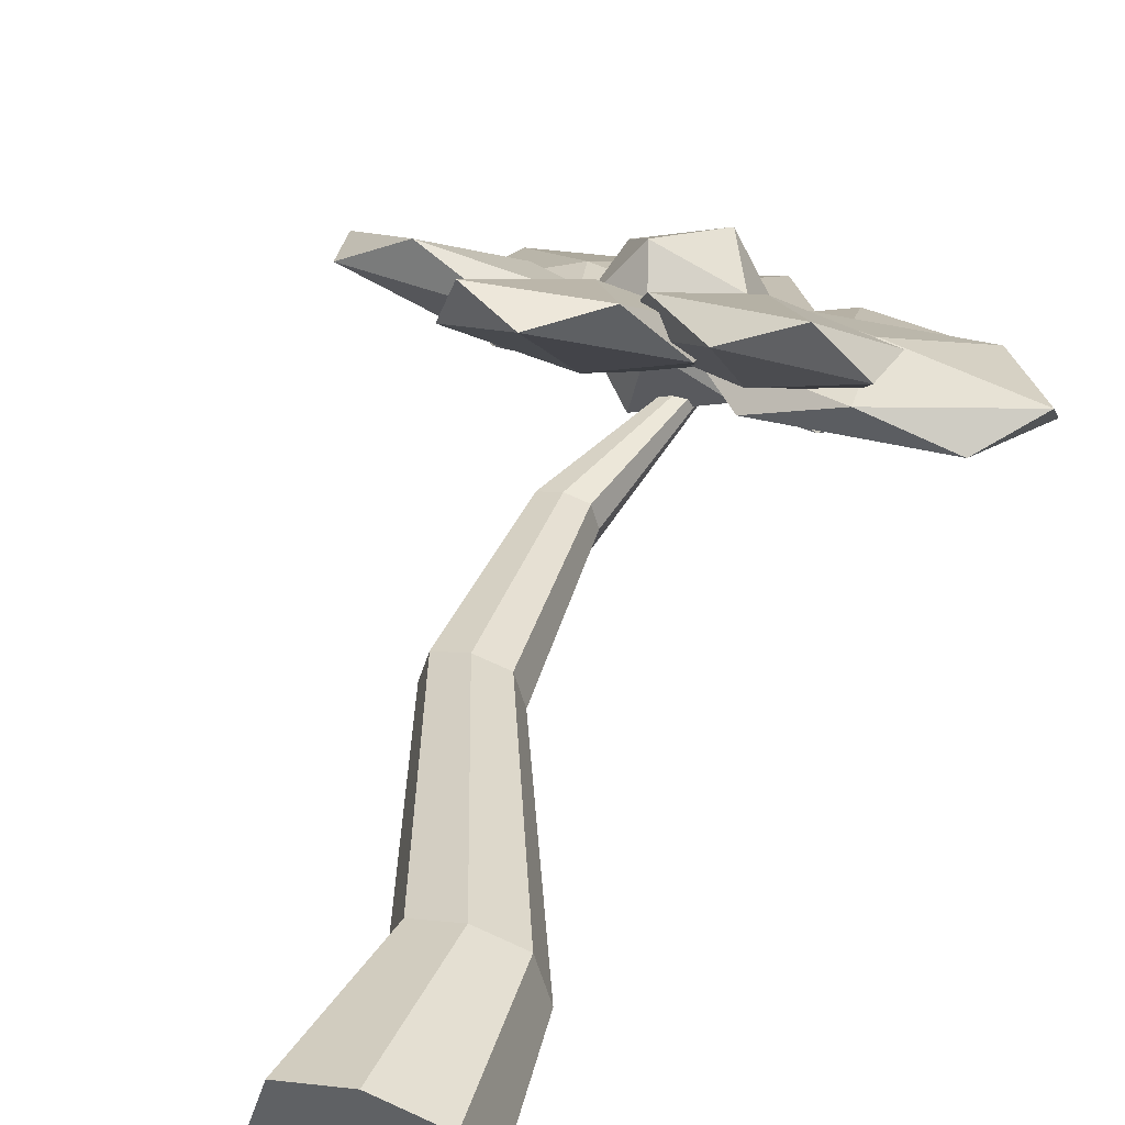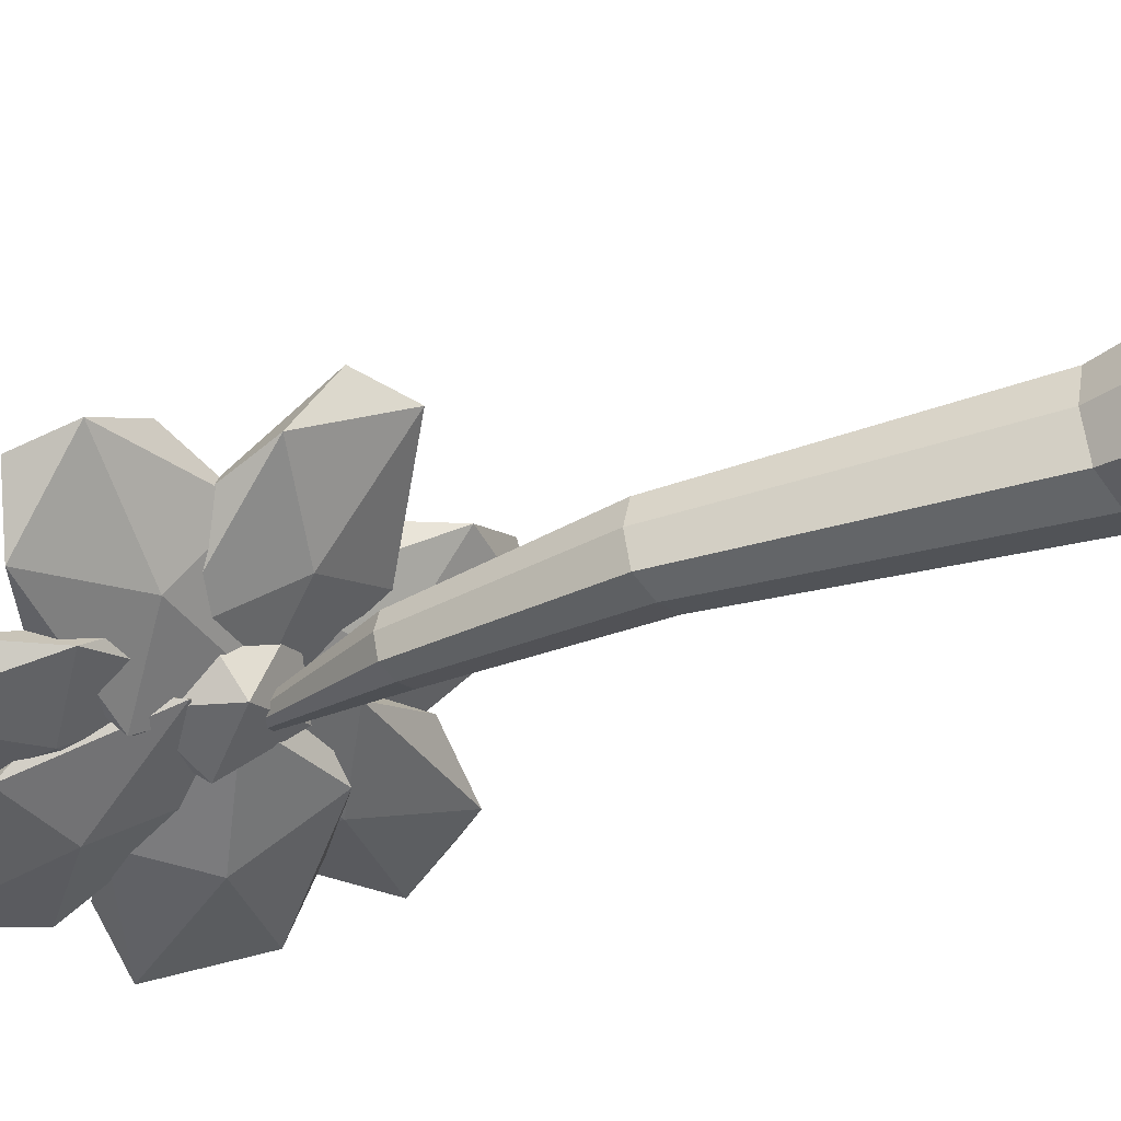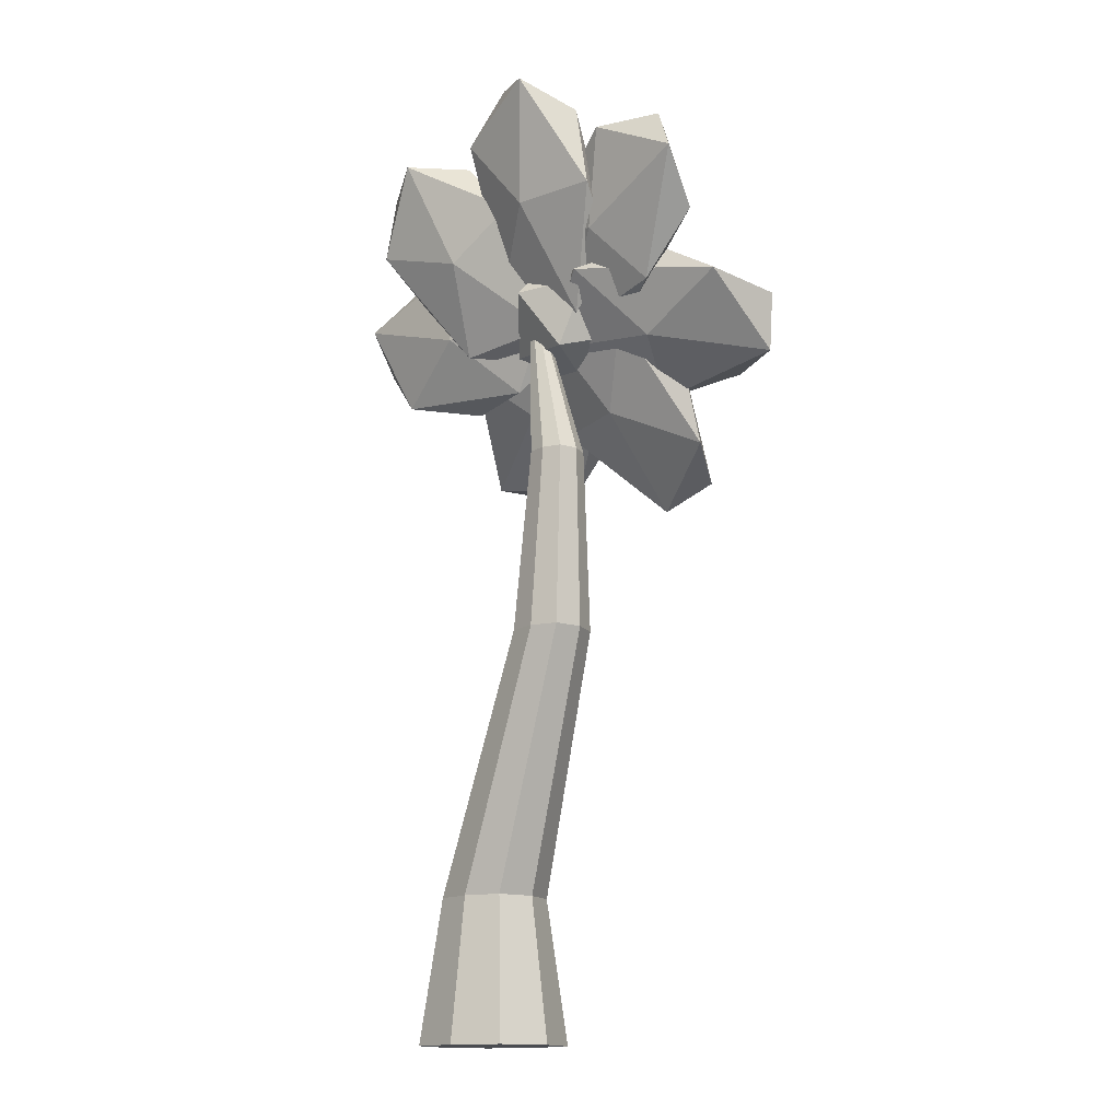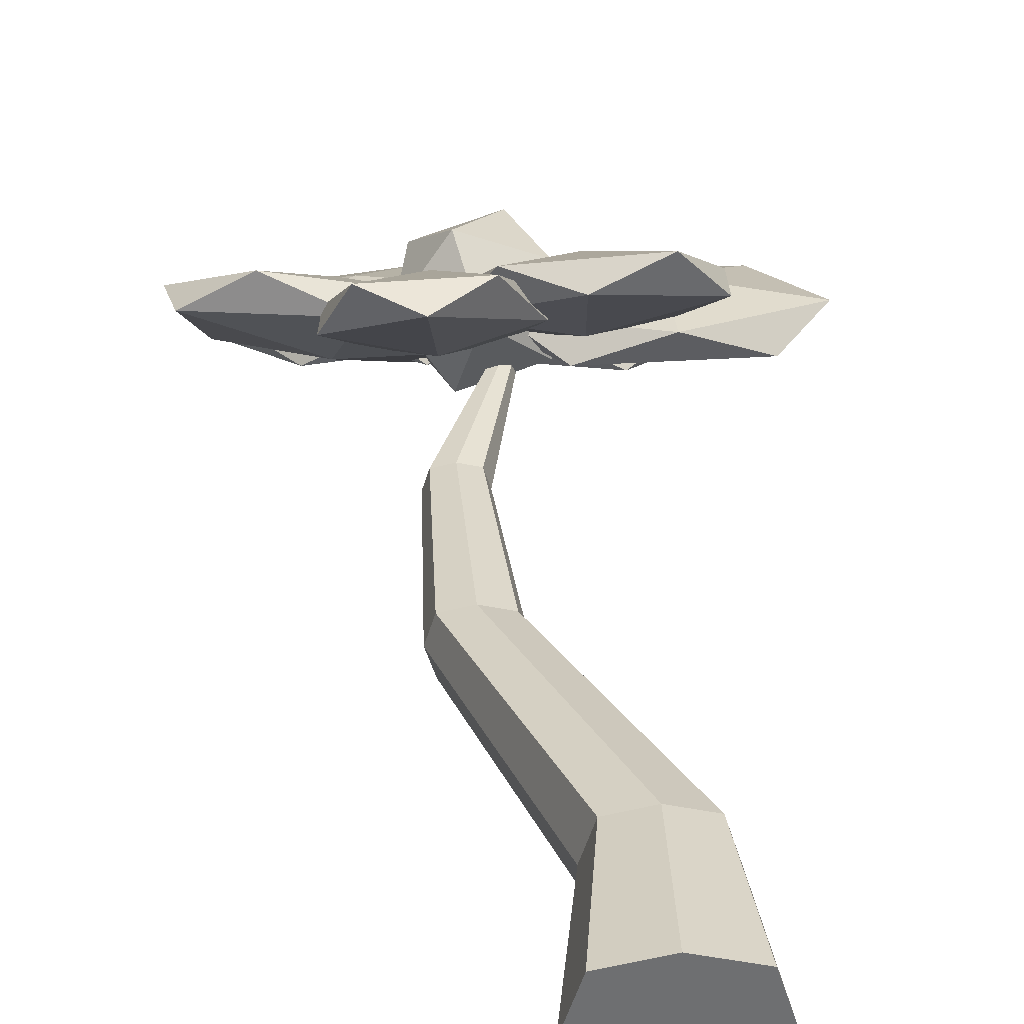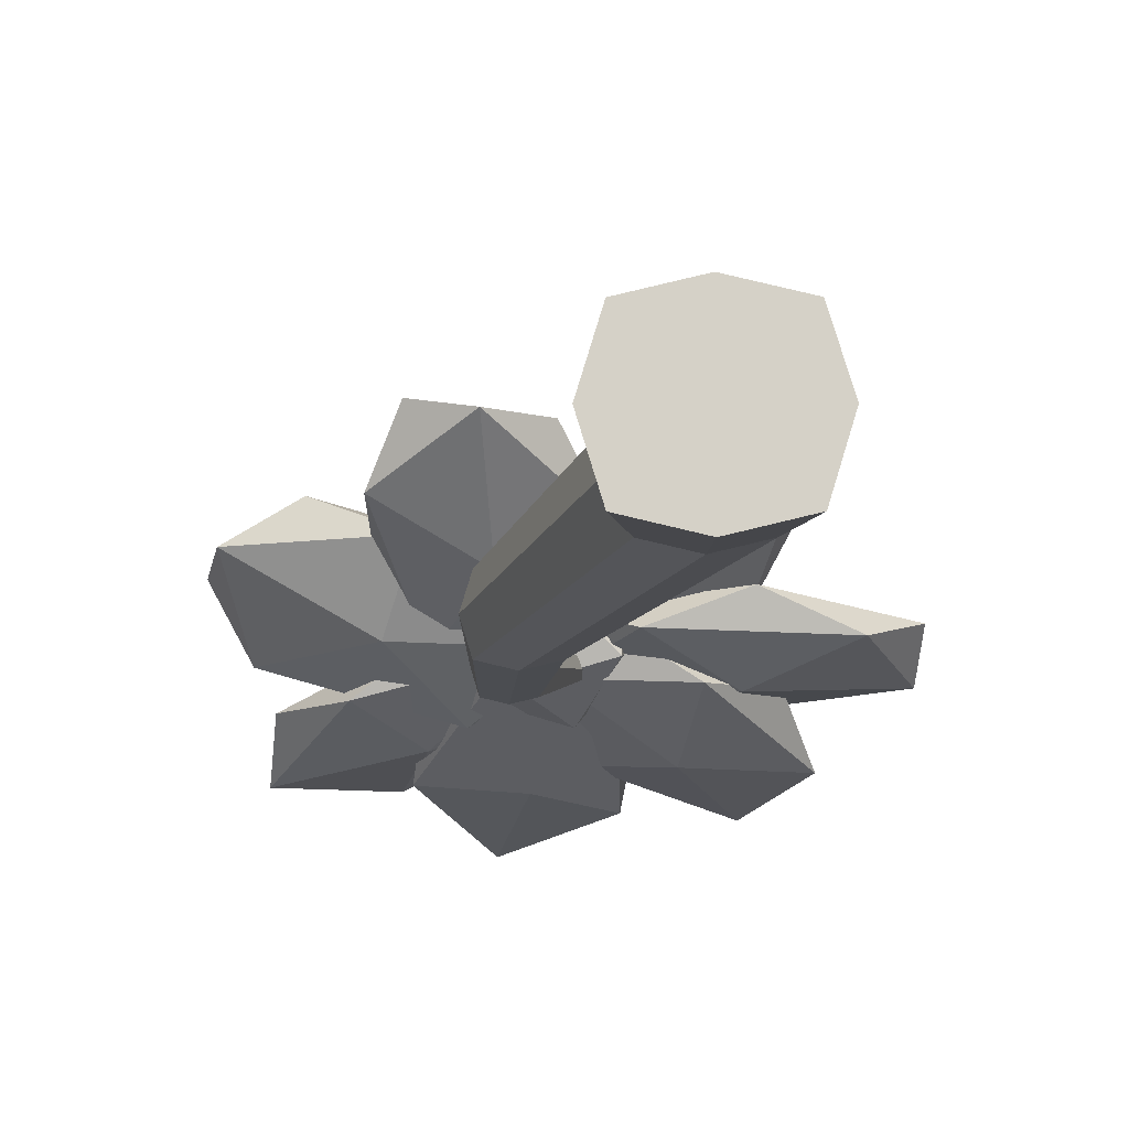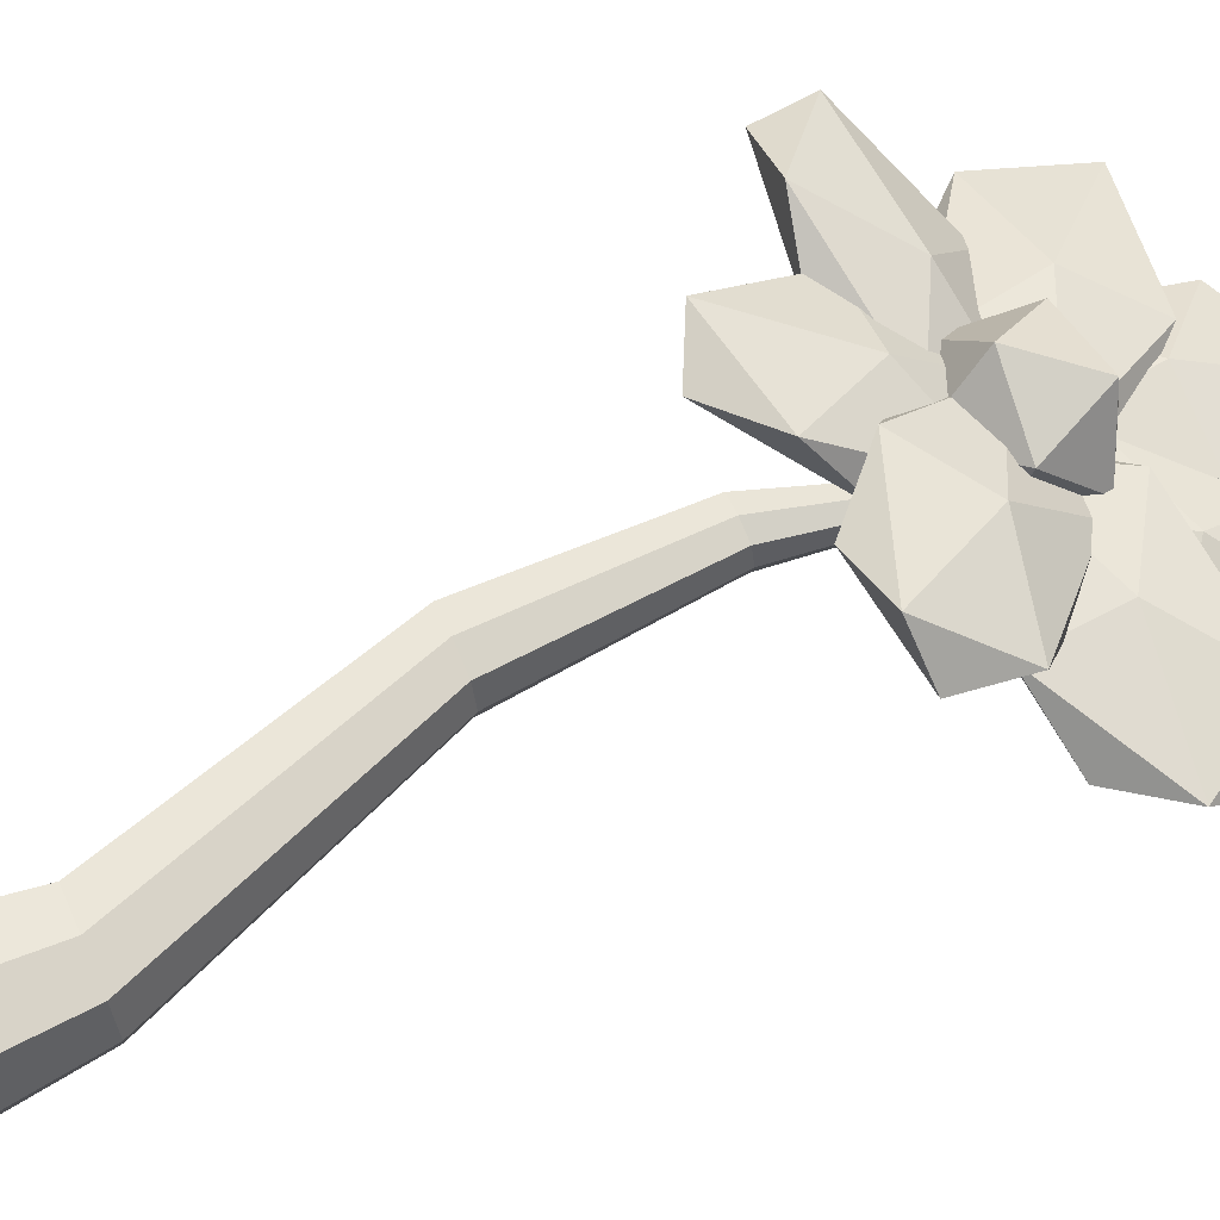
<metadata>
{"format":"obj","ext":"obj","renderer":"f3d","projection":"perspective","resolution":1024,"background":"white","views":[{"elev":39.0,"azim":20.5,"up":"+Z"},{"elev":-34.7,"azim":-55.5,"up":"+Z"},{"elev":-14.7,"azim":-141.4,"up":"+Y"},{"elev":35.6,"azim":-2.1,"up":"+Z"},{"elev":-10.4,"azim":0.3,"up":"+Z"},{"elev":65.8,"azim":66.2,"up":"+Z"}]}
</metadata>
<code>
o Cube_Cube.001
v -0.0499 -0.06771 0.06294
v -0.03169 0.1067 0.04473
v -0.0499 -0.06771 -0.06294
v -0.03169 0.1067 -0.04473
v 0.07598 -0.06771 0.06294
v 0.05777 0.1067 0.04473
v 0.07598 -0.06771 -0.06294
v 0.05777 0.1067 -0.04473
v -0.06909 -0.06771 0
v -0.04532 0.1067 0
v 0.09517 -0.06771 0
v 0.0714 0.1067 0
v 0.01304 -0.06771 -0.07806
v 0.01304 0.1067 -0.05547
v 0.01304 -0.06771 0.07806
v 0.01304 0.1067 0.05547
v -0.1425 0.6369 -0.02229
v 0.01304 -0.06771 0
v -0.1409 0.4155 -0.007818
v -0.1409 0.4155 -0.07314
v -0.07563 0.4155 -0.007818
v -0.07563 0.4155 -0.07314
v -0.1509 0.4155 -0.04048
v -0.06567 0.4155 -0.04048
v -0.1083 0.4155 -0.08099
v -0.1083 0.4155 3e-05
v -0.07447 0.8192 -0.01067
v -0.1425 0.6369 -0.06775
v -0.09703 0.6369 -0.02229
v -0.09703 0.6369 -0.06775
v -0.1494 0.6369 -0.04502
v -0.0901 0.6369 -0.04502
v -0.1198 0.6369 -0.07321
v -0.1198 0.6369 -0.01683
v -0.07447 0.8192 -0.02546
v -0.05968 0.8192 -0.01067
v -0.05968 0.8192 -0.02546
v -0.07673 0.8192 -0.01807
v -0.05743 0.8192 -0.01807
v -0.06708 0.8192 -0.02724
v -0.06708 0.8192 -0.008895
v -0.06708 0.8192 -0.01807
v -0.1082 0.9489 -0.1054
v -0.03264 0.8741 -0.04347
v -0.1422 0.8175 -0.03503
v -0.2081 0.953 -0.09777
v -0.1393 1.093 -0.145
v -0.03087 1.045 -0.1114
v -0.0859 0.8319 0.002506
v -0.1944 0.8807 -0.03105
v -0.1926 1.051 -0.09901
v -0.08303 1.108 -0.1074
v -0.01709 0.9722 -0.0447
v -0.117 0.9763 -0.03703
v 0.01619 0.9059 -0.08848
v 0.03548 0.7981 -0.03239
v -0.08722 0.8117 -0.02683
v -0.06482 0.9645 -0.07966
v 0.07174 1.045 -0.1179
v 0.1337 0.9425 -0.08865
v -0.03359 0.79 0.0111
v -0.09558 0.8928 -0.01812
v 0.002661 1.037 -0.07438
v 0.1254 1.024 -0.07994
v 0.103 0.8708 -0.02711
v 0.02196 0.9293 -0.01829
v 0.06751 0.8297 -0.03532
v -0.01692 0.7498 0.0051
v -0.08295 0.8514 -0.01896
v 0.05903 0.9297 -0.03806
v 0.2128 0.8763 -0.0258
v 0.1659 0.7652 0.000875
v -0.07758 0.8003 0.02734
v -0.03064 0.9115 0.000668
v 0.1522 0.9269 -0.003558
v 0.2182 0.8252 0.02051
v 0.07621 0.747 0.03961
v 0.06773 0.847 0.03687
v -0.005535 0.7316 0.04712
v -0.125 0.761 0.04995
v -0.07562 0.8491 -0.02121
v 0.07069 0.7927 0.02412
v 0.1117 0.6697 0.1233
v -0.009284 0.6501 0.1393
v -0.1227 0.8401 0.0287
v -0.001711 0.8597 0.01274
v 0.114 0.7489 0.102
v 0.06462 0.6608 0.1732
v -0.08168 0.7172 0.1279
v -0.00546 0.7782 0.1049
v -0.1331 0.7089 0.0442
v -0.1883 0.8055 -0.008455
v -0.06809 0.832 -0.01891
v -0.03956 0.7056 0.08031
v -0.1422 0.6009 0.1521
v -0.2341 0.6626 0.09722
v -0.1289 0.8619 -0.004889
v -0.03696 0.8002 0.04997
v -0.08274 0.6573 0.1557
v -0.203 0.6308 0.1661
v -0.2315 0.7572 0.06688
v -0.138 0.7539 0.103
v -0.2259 0.7781 -0.001496
v -0.1589 0.8626 -0.06089
v -0.07372 0.7927 -0.00496
v -0.1964 0.7221 0.07629
v -0.3574 0.7483 0.07058
v -0.3342 0.8352 -0.0142
v -0.08802 0.8588 -0.01981
v -0.1112 0.7719 0.06497
v -0.2865 0.7444 0.1117
v -0.3717 0.8143 0.05573
v -0.249 0.885 -0.02552
v -0.2195 0.8289 0.05227
v -0.1929 0.9031 -0.07498
v -0.07724 0.9226 -0.03766
v -0.09848 0.8054 -0.004961
v -0.2552 0.8316 -0.04239
v -0.3308 0.965 -0.09822
v -0.2208 1.021 -0.09529
v -0.06804 0.8631 0.018
v -0.178 0.8068 0.01507
v -0.3216 0.9055 -0.04256
v -0.3003 1.023 -0.07526
v -0.1436 0.9965 -0.03783
v -0.2059 0.9249 -0.005239
v -0.09411 0.7557 0.04573
v -0.03151 0.815 0.07461
v -0.118 0.8235 0.1014
v -0.1715 0.8012 0.03126
v -0.118 0.779 -0.03887
v -0.03151 0.7875 -0.01208
v -0.0702 0.8973 0.07799
v -0.1567 0.8888 0.0512
v -0.1567 0.8612 -0.0355
v -0.0702 0.8527 -0.06229
v -0.01673 0.875 0.007851
v -0.09411 0.9206 -0.006619
f 9 10 4 3
f 13 14 8 7
f 11 12 6 5
f 15 16 2 1
f 18 11 5 15
f 6 12 24 21
f 14 4 20 25
f 13 7 11 18
f 7 8 12 11
f 1 2 10 9
f 3 13 18 9
f 16 6 21 26
f 8 14 25 22
f 9 18 15 1
f 5 6 16 15
f 3 4 14 13
f 20 23 31 28
f 21 24 32 29
f 23 19 17 31
f 26 21 29 34
f 12 8 22 24
f 10 2 19 23
f 4 10 23 20
f 2 16 26 19
f 31 17 27 38
f 34 29 36 41
f 30 33 40 37
f 17 34 41 27
f 25 20 28 33
f 24 22 30 32
f 19 26 34 17
f 22 25 33 30
f 42 38 27 41
f 40 35 38 42
f 37 40 42 39
f 39 42 41 36
f 29 32 39 36
f 28 31 38 35
f 33 28 35 40
f 32 30 37 39
f 43 44 45
f 44 43 48
f 43 45 46
f 43 46 47
f 43 47 48
f 44 48 53
f 45 44 49
f 46 45 50
f 47 46 51
f 48 47 52
f 44 53 49
f 45 49 50
f 46 50 51
f 47 51 52
f 48 52 53
f 49 53 54
f 50 49 54
f 51 50 54
f 52 51 54
f 53 52 54
f 55 56 57
f 56 55 60
f 55 57 58
f 55 58 59
f 55 59 60
f 56 60 65
f 57 56 61
f 58 57 62
f 59 58 63
f 60 59 64
f 56 65 61
f 57 61 62
f 58 62 63
f 59 63 64
f 60 64 65
f 61 65 66
f 62 61 66
f 63 62 66
f 64 63 66
f 65 64 66
f 67 68 69
f 68 67 72
f 67 69 70
f 67 70 71
f 67 71 72
f 68 72 77
f 69 68 73
f 70 69 74
f 71 70 75
f 72 71 76
f 68 77 73
f 69 73 74
f 70 74 75
f 71 75 76
f 72 76 77
f 73 77 78
f 74 73 78
f 75 74 78
f 76 75 78
f 77 76 78
f 79 80 81
f 80 79 84
f 79 81 82
f 79 82 83
f 79 83 84
f 80 84 89
f 81 80 85
f 82 81 86
f 83 82 87
f 84 83 88
f 80 89 85
f 81 85 86
f 82 86 87
f 83 87 88
f 84 88 89
f 85 89 90
f 86 85 90
f 87 86 90
f 88 87 90
f 89 88 90
f 91 92 93
f 92 91 96
f 91 93 94
f 91 94 95
f 91 95 96
f 92 96 101
f 93 92 97
f 94 93 98
f 95 94 99
f 96 95 100
f 92 101 97
f 93 97 98
f 94 98 99
f 95 99 100
f 96 100 101
f 97 101 102
f 98 97 102
f 99 98 102
f 100 99 102
f 101 100 102
f 103 104 105
f 104 103 108
f 103 105 106
f 103 106 107
f 103 107 108
f 104 108 113
f 105 104 109
f 106 105 110
f 107 106 111
f 108 107 112
f 104 113 109
f 105 109 110
f 106 110 111
f 107 111 112
f 108 112 113
f 109 113 114
f 110 109 114
f 111 110 114
f 112 111 114
f 113 112 114
f 115 116 117
f 116 115 120
f 115 117 118
f 115 118 119
f 115 119 120
f 116 120 125
f 117 116 121
f 118 117 122
f 119 118 123
f 120 119 124
f 116 125 121
f 117 121 122
f 118 122 123
f 119 123 124
f 120 124 125
f 121 125 126
f 122 121 126
f 123 122 126
f 124 123 126
f 125 124 126
f 127 128 129
f 128 127 132
f 127 129 130
f 127 130 131
f 127 131 132
f 128 132 137
f 129 128 133
f 130 129 134
f 131 130 135
f 132 131 136
f 128 137 133
f 129 133 134
f 130 134 135
f 131 135 136
f 132 136 137
f 133 137 138
f 134 133 138
f 135 134 138
f 136 135 138
f 137 136 138

</code>
